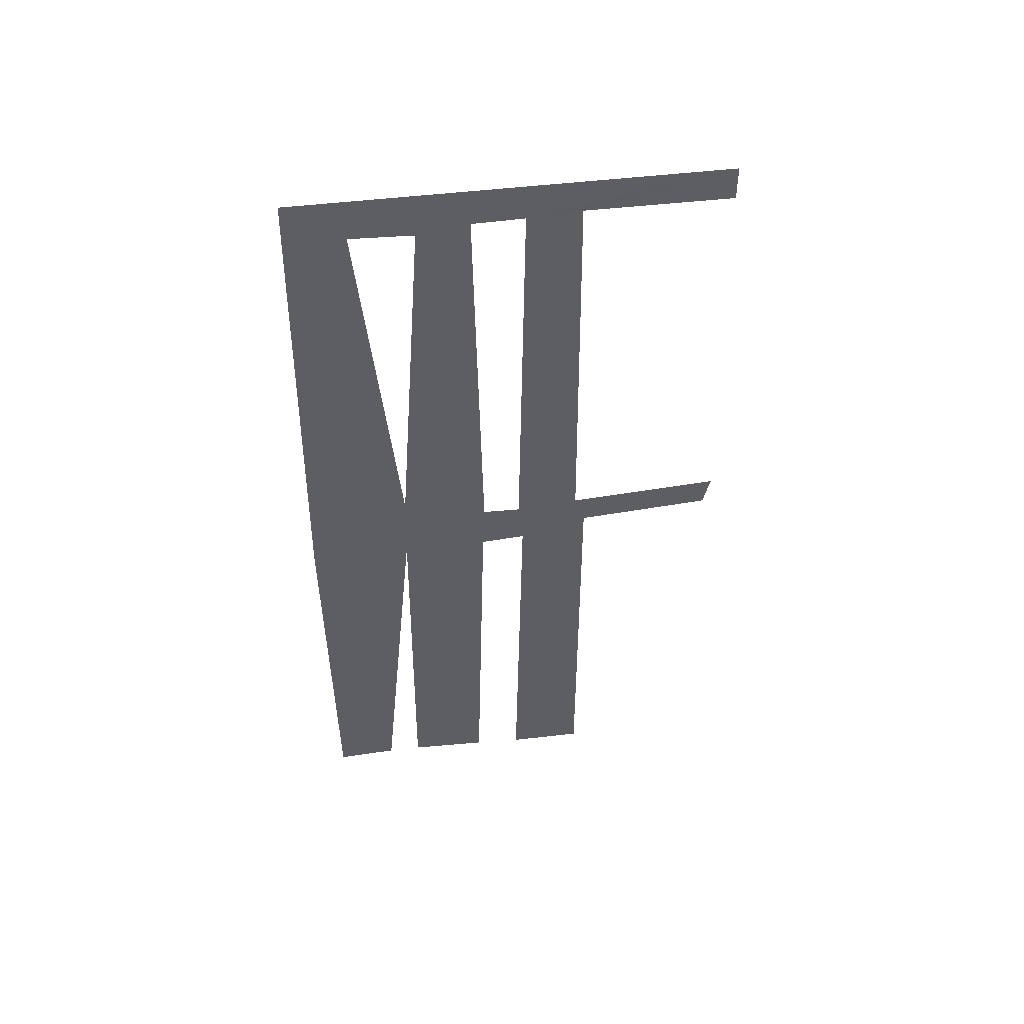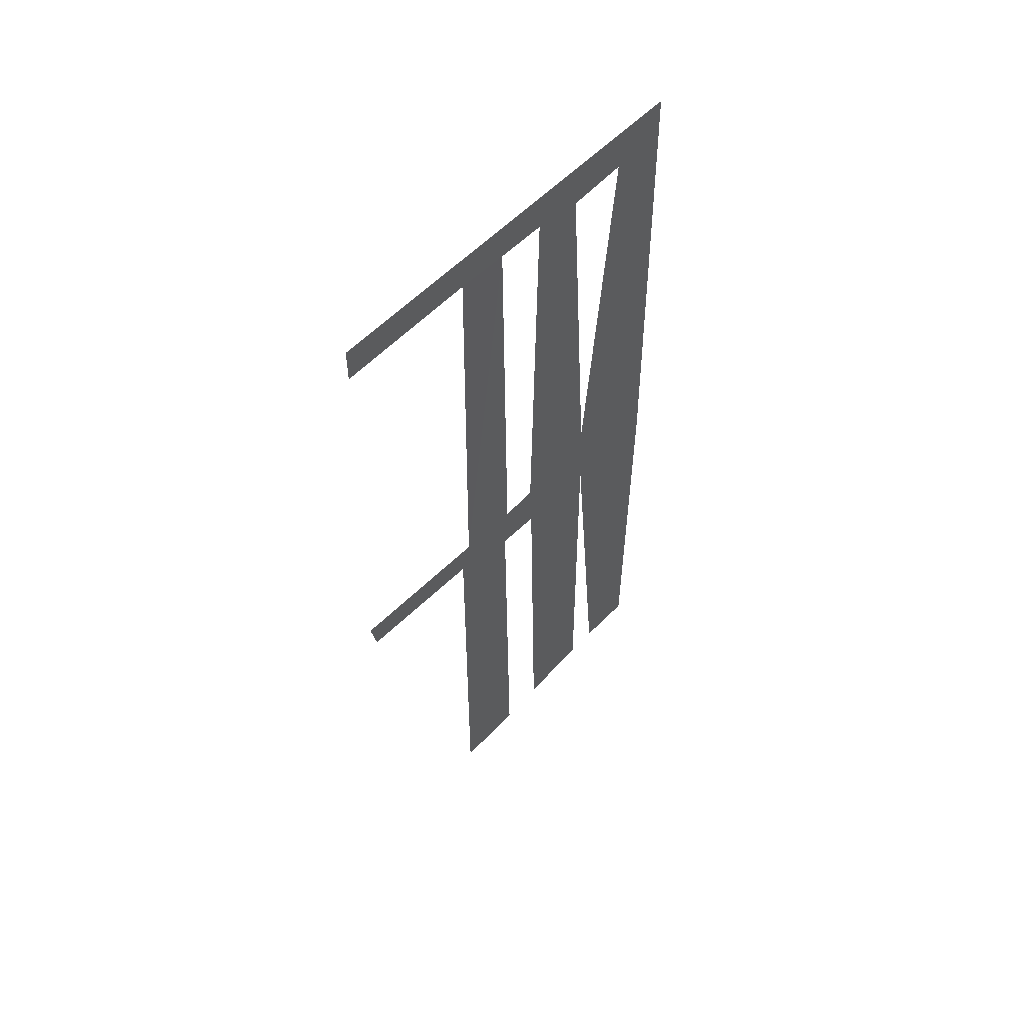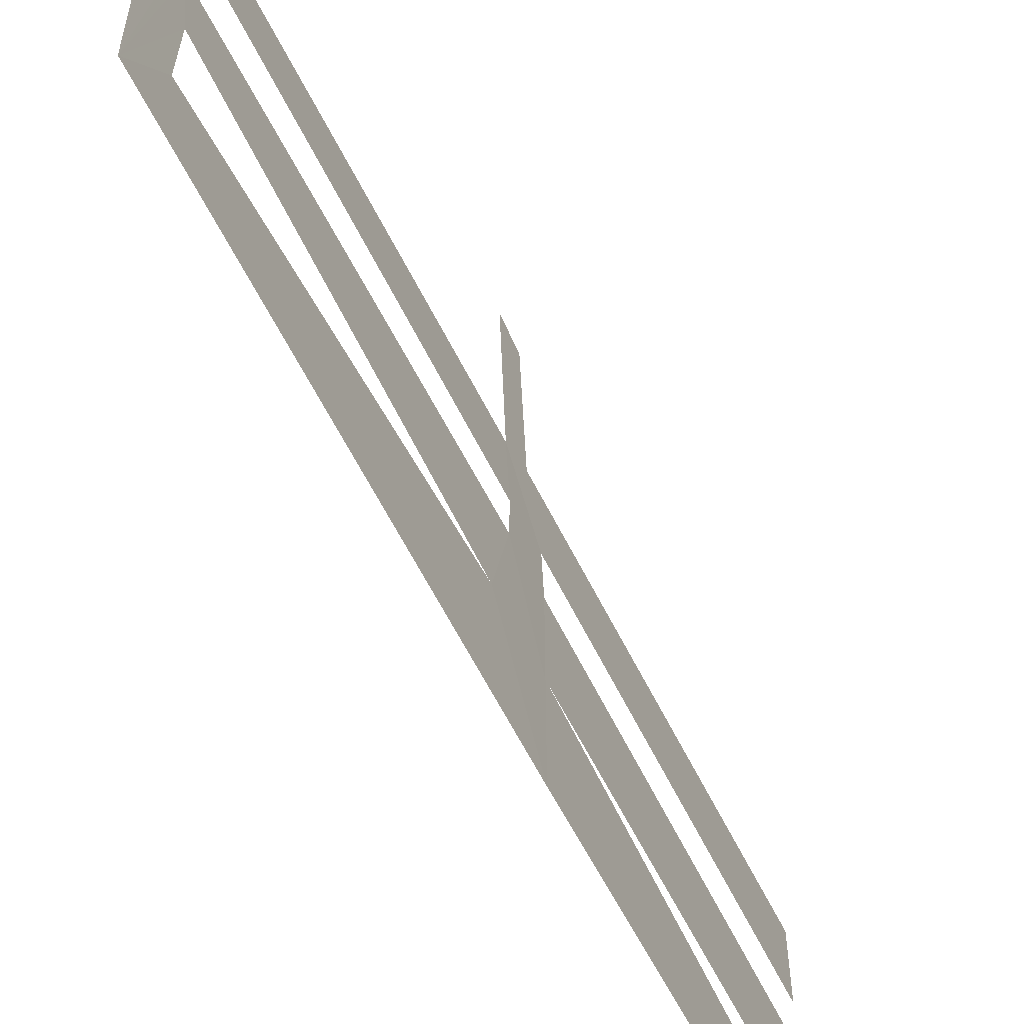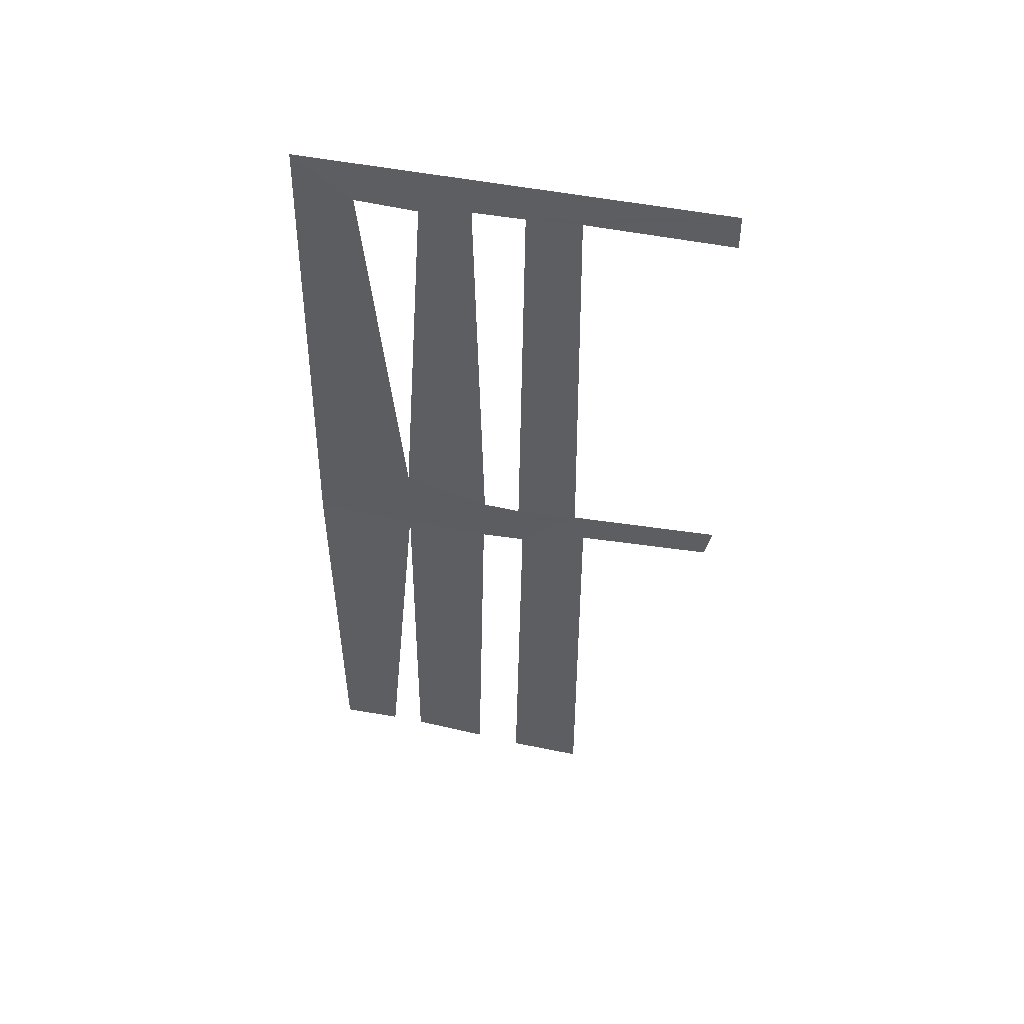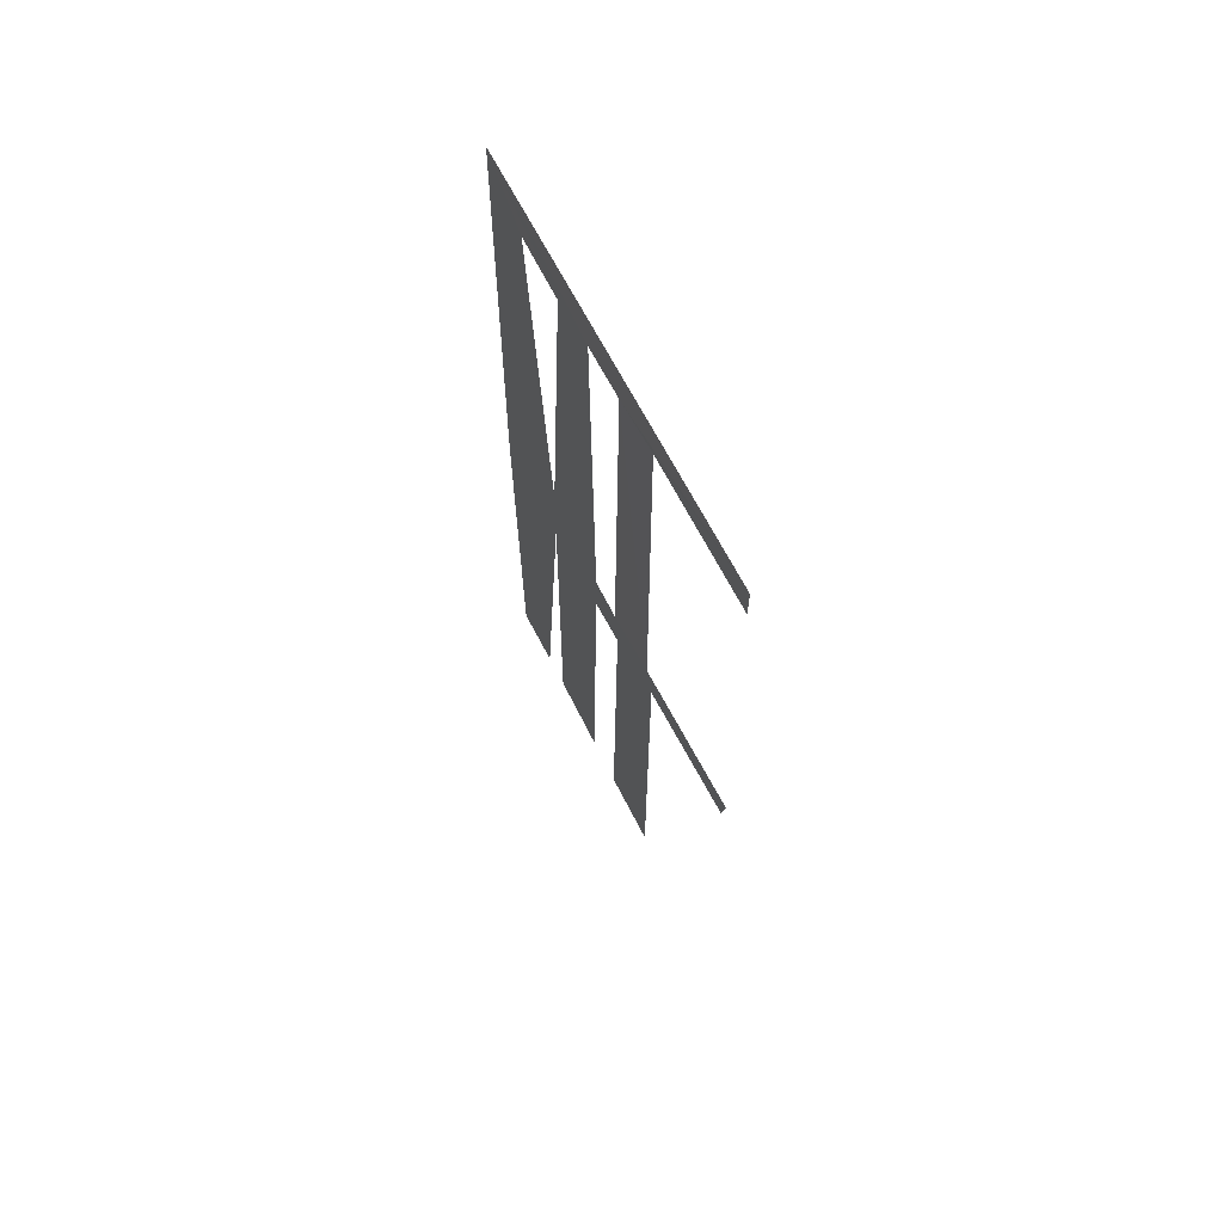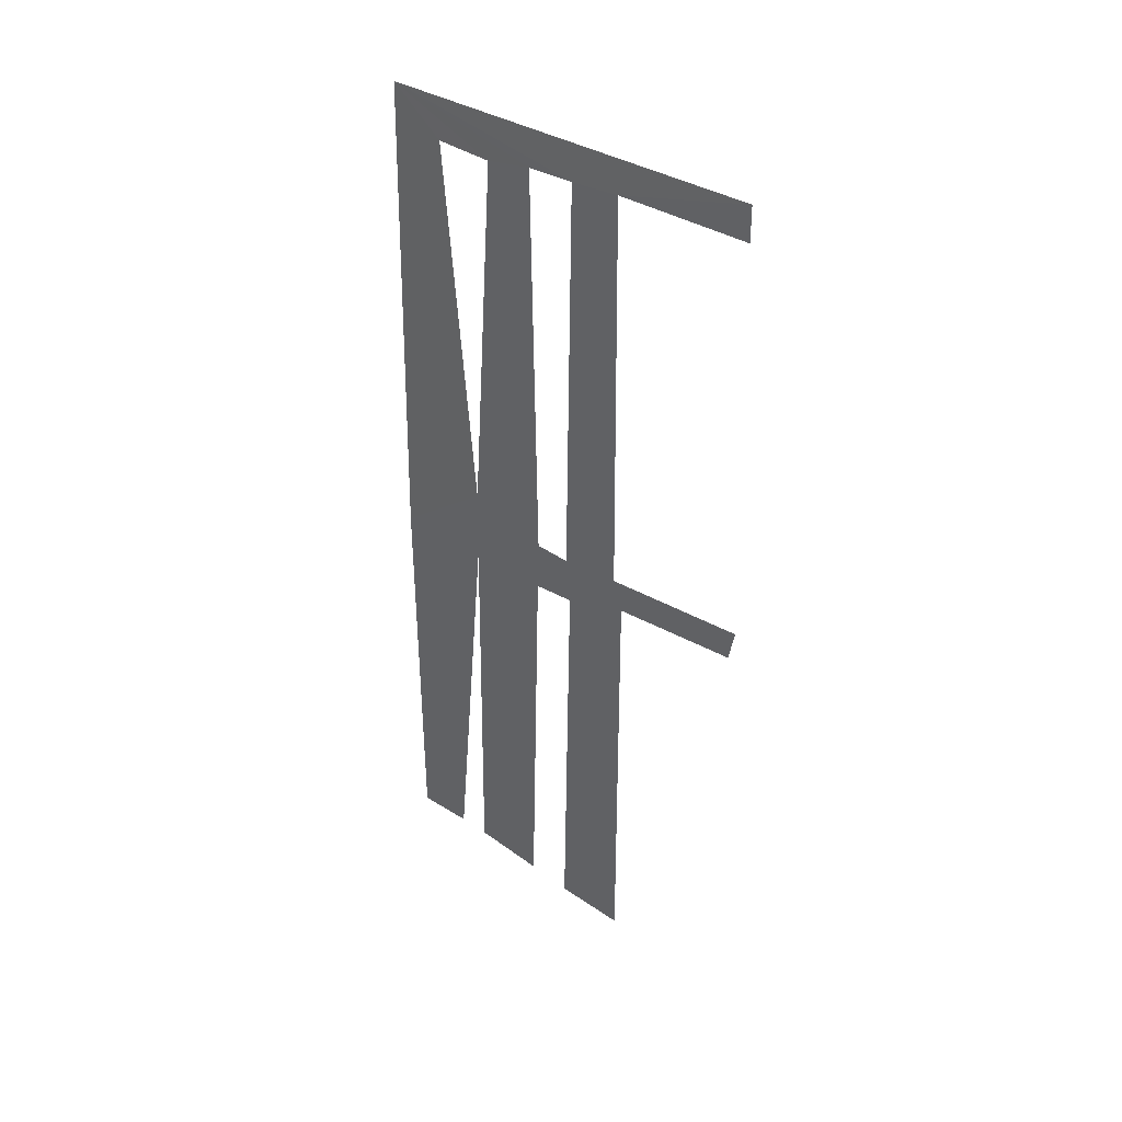
<metadata>
{"format":"obj","ext":"obj","renderer":"f3d","projection":"perspective","resolution":1024,"background":"white","views":[{"elev":48.7,"azim":82.6,"up":"+Z"},{"elev":54.2,"azim":-138.4,"up":"+Z"},{"elev":-57.3,"azim":25.6,"up":"+Y"},{"elev":48.3,"azim":103.1,"up":"+Z"},{"elev":65.8,"azim":153.1,"up":"+Z"},{"elev":34.3,"azim":132.6,"up":"+Z"}]}
</metadata>
<code>
v -0.004692 0 1
v -0.004692 4.265 1.019
v -0.004692 4.265 0.6734
v -0.004692 2.815 0.6734
v -0.004692 2.849 -3.402
v -0.004692 4.369 -3.298
v -0.004692 4.3 -3.609
v -0.004692 2.953 -3.712
v -0.004692 2.953 -7.995
v -0.004692 2.193 -7.995
v -0.004692 2.262 -3.92
v -0.004692 1.813 -3.954
v -0.004692 1.709 -7.96
v -0.004692 0.9152 -7.926
v -0.004692 0.9497 -3.954
v -0.004692 0.5698 -7.926
v -0.004692 -0.0518 -7.96
v -0.004692 -0.08634 -3.954
v 0 2.273 0.6419
v -0 2.215 -3.452
v -0 1.833 -3.441
v 0 1.752 0.6303
v 0 1.232 0.5494
v 0 0.5956 0.5725
v -0 0.9657 -3.209
v -0.004692 0 1
v -0.004692 4.265 1.019
v -0.004692 4.265 0.6734
v -0.004692 2.815 0.6734
v -0.004692 2.849 -3.402
v -0.004692 4.369 -3.298
v -0.004692 4.3 -3.609
v -0.004692 2.953 -3.712
v -0.004692 2.953 -7.995
v -0.004692 2.193 -7.995
v -0.004692 2.262 -3.92
v -0.004692 1.813 -3.954
v -0.004692 1.709 -7.96
v -0.004692 0.9152 -7.926
v -0.004692 0.9497 -3.954
v -0.004692 0.5698 -7.926
v -0.004692 -0.0518 -7.96
v -0.004692 -0.08634 -3.954
f 15 41 40
f 8 34 33
f 1 27 26
f 16 42 41
f 9 35 34
f 2 28 27
f 17 43 42
f 10 36 35
f 1 43 26
f 3 29 28
f 11 37 36
f 4 30 29
f 12 38 37
f 5 31 30
f 13 39 38
f 6 32 31
f 14 40 39
f 7 33 32
f 15 16 41
f 8 9 34
f 1 2 27
f 16 17 42
f 9 10 35
f 2 3 28
f 17 18 43
f 10 11 36
f 1 18 43
f 3 4 29
f 11 12 37
f 4 5 30
f 12 13 38
f 5 6 31
f 13 14 39
f 6 7 32
f 14 15 40
f 7 8 33
f 37 21 20
f 30 33 36
f 34 36 33
f 30 32 33
f 36 37 20
f 37 39 40
f 41 42 43
f 26 23 24
f 27 28 29
f 19 29 30
f 20 19 30
f 30 31 32
f 34 35 36
f 37 38 39
f 22 21 25
f 23 22 25
f 30 36 20
f 21 37 40
f 25 21 40
f 26 24 43
f 24 25 43
f 25 40 43
f 40 41 43
f 26 22 23
f 29 19 27
f 19 22 26
f 27 19 26

</code>
